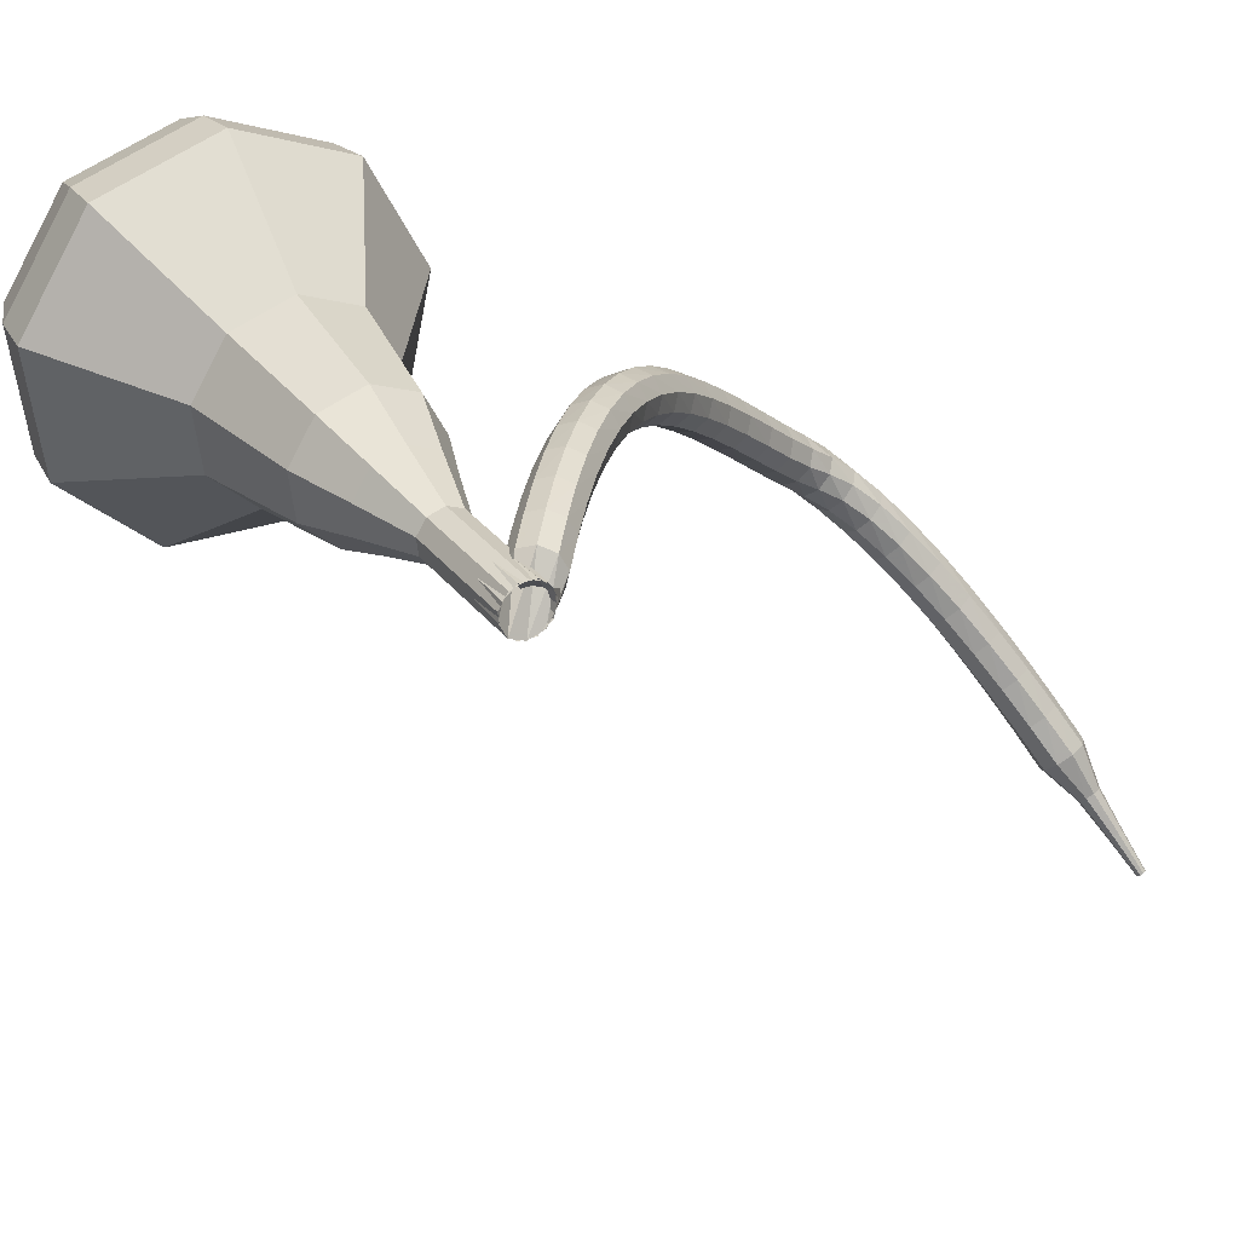
<metadata>
{"format":"obj","ext":"obj","renderer":"f3d","projection":"perspective","resolution":1024,"background":"white","views":[{"elev":-64.3,"azim":87.7,"up":"+Y"}]}
</metadata>
<code>
g tube1
v 170.2 130.6 208.8
v 169.2 132.2 206.1
v 166.3 133.3 204.6
v 162.9 133.2 205.1
v 160.7 132 207.4
v 160.6 130.3 210.3
v 162.7 128.8 212.5
v 166 128.3 213.1
v 169 129 211.6
v 170.2 130.6 208.8
v 169 131.4 209.3
v 168.2 132.7 207.3
v 166.1 133.4 206.2
v 163.6 133.3 206.6
v 162 132.5 208.2
v 161.9 131.2 210.4
v 163.4 130.2 212
v 165.9 129.8 212.4
v 168 130.3 211.3
v 169 131.4 209.3
v 165.4 132.5 209.8
v 165.4 132.5 209.8
v 165.4 132.5 209.8
v 165.4 132.5 209.8
v 165.4 132.5 209.8
v 165.4 132.5 209.8
v 165.4 132.5 209.8
v 165.4 132.5 209.8
v 165.4 132.5 209.8
v 165.4 132.5 209.8
v 163 108.6 195.8
v 163.2 108.9 195.2
v 163.8 109.1 194.9
v 164.5 109 195
v 164.9 108.7 195.5
v 164.9 108.3 196.1
v 164.5 108.1 196.5
v 163.8 108 196.6
v 163.2 108.2 196.3
v 163 108.6 195.8
v 165.4 110 195.6
v 165.1 110 195
v 164.5 110.1 194.6
v 163.9 110.3 194.7
v 163.5 110.4 195.3
v 163.5 110.5 195.9
v 163.9 110.5 196.5
v 164.6 110.3 196.6
v 165.2 110.1 196.2
v 165.4 110 195.6
v 165.8 111.7 195.4
v 165.5 111.7 194.7
v 164.9 111.8 194.4
v 164.3 111.9 194.5
v 163.8 112.1 195
v 163.9 112.2 195.7
v 164.3 112.1 196.2
v 165 112 196.4
v 165.5 111.9 196
v 165.8 111.7 195.4
v 166.1 113.5 195.1
v 165.8 113.4 194.5
v 165.2 113.5 194.2
v 164.6 113.6 194.3
v 164.1 113.7 194.8
v 164.2 113.8 195.5
v 164.6 113.8 196
v 165.3 113.8 196.1
v 165.8 113.6 195.8
v 166.1 113.5 195.1
v 166.3 115.3 194.9
v 166 115.2 194.2
v 165.4 115.2 193.9
v 164.8 115.2 194
v 164.3 115.4 194.5
v 164.3 115.5 195.2
v 164.8 115.5 195.7
v 165.5 115.5 195.8
v 166.1 115.4 195.5
v 166.3 115.3 194.9
v 166.4 117 194.5
v 166.1 116.9 193.9
v 165.5 116.9 193.6
v 164.9 116.9 193.7
v 164.4 117 194.2
v 164.4 117.1 194.9
v 164.9 117.2 195.4
v 165.6 117.3 195.5
v 166.1 117.2 195.2
v 166.4 117 194.5
v 166.4 118.8 194.2
v 166.1 118.6 193.5
v 165.5 118.5 193.2
v 164.9 118.5 193.3
v 164.4 118.6 193.8
v 164.4 118.8 194.5
v 164.8 118.9 195
v 165.5 119 195.1
v 166.1 118.9 194.8
v 166.4 118.8 194.2
v 166.2 120.6 193.7
v 166 120.4 193.1
v 165.4 120.2 192.8
v 164.7 120.1 192.9
v 164.3 120.2 193.4
v 164.3 120.4 194.1
v 164.7 120.6 194.6
v 165.3 120.7 194.7
v 165.9 120.7 194.4
v 166.2 120.6 193.7
v 165.9 122.3 193.3
v 165.7 122.1 192.6
v 165.2 121.8 192.3
v 164.5 121.7 192.4
v 164 121.8 192.9
v 164 122 193.6
v 164.4 122.2 194.1
v 165 122.4 194.2
v 165.6 122.4 193.9
v 165.9 122.3 193.3
v 165.5 124 192.7
v 165.3 123.7 192.1
v 164.8 123.4 191.8
v 164.1 123.3 191.9
v 163.6 123.3 192.4
v 163.6 123.5 193.1
v 164 123.8 193.6
v 164.6 124 193.7
v 165.2 124.1 193.3
v 165.5 124 192.7
v 164.9 125.6 192.2
v 164.8 125.3 191.6
v 164.3 125 191.2
v 163.6 124.8 191.4
v 163.1 124.8 191.8
v 163.1 125 192.5
v 163.4 125.3 193
v 164 125.6 193.1
v 164.6 125.7 192.8
v 164.9 125.6 192.2
v 164.2 127.1 191.5
v 164.1 126.8 191
v 163.6 126.4 190.6
v 163 126.2 190.7
v 162.5 126.2 191.2
v 162.4 126.4 191.9
v 162.7 126.8 192.4
v 163.3 127.1 192.5
v 163.9 127.3 192.1
v 164.2 127.1 191.5
v 163.4 128.6 190.9
v 163.4 128.3 190.3
v 162.9 127.9 190
v 162.3 127.6 190.1
v 161.8 127.5 190.6
v 161.7 127.8 191.2
v 162 128.2 191.7
v 162.5 128.5 191.8
v 163.1 128.7 191.5
v 163.4 128.6 190.9
v 162.6 130 190.1
v 162.5 129.6 189.6
v 162.1 129.2 189.3
v 161.5 128.9 189.4
v 161 128.8 189.8
v 160.9 129.1 190.5
v 161.1 129.5 190.9
v 161.6 129.9 191
v 162.2 130.1 190.7
v 162.6 130 190.1
v 161.7 131.3 189.4
v 161.7 130.9 188.8
v 161.3 130.4 188.5
v 160.7 130.1 188.6
v 160.2 130 189.1
v 160 130.3 189.7
v 160.2 130.8 190.1
v 160.7 131.2 190.2
v 161.3 131.4 189.9
v 161.7 131.3 189.4
v 160.7 132.5 188.5
v 160.7 132.1 188
v 160.4 131.6 187.7
v 159.8 131.3 187.8
v 159.3 131.2 188.2
v 159.1 131.5 188.8
v 159.3 131.9 189.3
v 159.8 132.4 189.4
v 160.3 132.6 189.1
v 160.7 132.5 188.5
v 159.8 133.7 187.6
v 159.8 133.2 187.1
v 159.5 132.7 186.8
v 159 132.3 186.9
v 158.4 132.3 187.3
v 158.2 132.5 187.9
v 158.3 133 188.4
v 158.8 133.5 188.5
v 159.4 133.8 188.2
v 159.8 133.7 187.6
v 159 134.6 186.8
v 159.1 134.2 186.3
v 158.8 133.6 186
v 158.3 133.2 186.1
v 157.7 133.1 186.5
v 157.4 133.4 187.1
v 157.5 133.9 187.5
v 157.9 134.5 187.6
v 158.5 134.7 187.3
v 159 134.6 186.8
v 158.1 135.4 186
v 158.3 134.9 185.5
v 158.2 134.3 185.2
v 157.8 133.8 185.3
v 157.2 133.6 185.7
v 156.8 133.9 186.2
v 156.8 134.5 186.6
v 157.1 135.1 186.7
v 157.6 135.4 186.4
v 158.1 135.4 186
v 157.1 135.9 185
v 157.4 135.5 184.6
v 157.5 134.9 184.3
v 157.2 134.2 184.4
v 156.7 134 184.8
v 156.2 134.1 185.2
v 156 134.7 185.6
v 156.1 135.3 185.7
v 156.5 135.8 185.5
v 157.1 135.9 185
v 155.9 136.1 183.9
v 156.3 135.8 183.5
v 156.5 135.2 183.3
v 156.3 134.6 183.3
v 155.9 134.2 183.7
v 155.4 134.3 184.2
v 155.1 134.8 184.5
v 155.1 135.4 184.6
v 155.4 136 184.4
v 155.9 136.1 183.9
v 154.7 136.3 182.8
v 155.1 136 182.3
v 155.3 135.4 182.1
v 155.2 134.7 182.2
v 154.8 134.3 182.5
v 154.3 134.3 183
v 154 134.8 183.4
v 153.9 135.5 183.5
v 154.2 136.1 183.2
v 154.7 136.3 182.8
v 153.4 136.3 181.6
v 153.8 136.1 181.1
v 154 135.5 180.9
v 154 134.8 181
v 153.6 134.4 181.3
v 153.2 134.4 181.8
v 152.8 134.8 182.2
v 152.7 135.5 182.3
v 152.9 136.1 182.1
v 153.4 136.3 181.6
v 152 136.3 180.4
v 152.4 136 179.9
v 152.7 135.5 179.7
v 152.7 134.8 179.8
v 152.3 134.3 180.1
v 151.9 134.3 180.7
v 151.5 134.7 181.1
v 151.4 135.4 181.1
v 151.6 136 180.9
v 152 136.3 180.4
v 150.6 136.1 179.2
v 151 135.9 178.7
v 151.3 135.4 178.5
v 151.3 134.7 178.6
v 151 134.2 179
v 150.6 134.2 179.5
v 150.2 134.6 179.9
v 150 135.2 180
v 150.2 135.9 179.7
v 150.6 136.1 179.2
v 149.1 135.9 178.1
v 149.6 135.8 177.6
v 149.9 135.2 177.3
v 149.9 134.5 177.4
v 149.6 134.1 177.8
v 149.2 134 178.3
v 148.8 134.4 178.7
v 148.6 135 178.8
v 148.8 135.7 178.6
v 149.1 135.9 178.1
v 147.7 135.7 176.9
v 148.1 135.5 176.4
v 148.4 135 176.1
v 148.5 134.3 176.2
v 148.2 133.8 176.7
v 147.8 133.7 177.2
v 147.4 134.1 177.6
v 147.2 134.8 177.7
v 147.3 135.4 177.4
v 147.7 135.7 176.9
v 146.2 135.4 175.8
v 146.6 135.2 175.3
v 147 134.7 175
v 147.1 134 175.1
v 146.9 133.5 175.5
v 146.5 133.4 176.1
v 146 133.8 176.5
v 145.8 134.4 176.6
v 145.9 135 176.3
v 146.2 135.4 175.8
v 144.9 134.5 174.7
v 145.1 134.4 174.4
v 145.2 134.2 174.3
v 145.3 133.8 174.4
v 145.2 133.6 174.6
v 145 133.5 174.8
v 144.8 133.7 175.1
v 144.7 134 175.1
v 144.7 134.3 175
v 144.9 134.5 174.7
v 143.5 133.9 173.6
v 143.6 133.8 173.4
v 143.7 133.7 173.3
v 143.8 133.4 173.4
v 143.7 133.3 173.5
v 143.6 133.2 173.7
v 143.4 133.3 173.8
v 143.4 133.5 173.9
v 143.4 133.8 173.8
v 143.5 133.9 173.6
v 142.1 133.3 172.5
v 142.2 133.3 172.4
v 142.2 133.2 172.4
v 142.3 133 172.4
v 142.2 132.9 172.5
v 142.1 132.9 172.6
v 142.1 133 172.7
v 142 133.1 172.7
v 142 133.2 172.6
v 142.1 133.3 172.5
f 1 2 12
f 12 11 1
f 2 3 13
f 13 12 2
f 3 4 14
f 14 13 3
f 4 5 15
f 15 14 4
f 5 6 16
f 16 15 5
f 6 7 17
f 17 16 6
f 7 8 18
f 18 17 7
f 8 9 19
f 19 18 8
f 9 10 20
f 20 19 9
f 11 12 22
f 22 21 11
f 12 13 23
f 23 22 12
f 13 14 24
f 24 23 13
f 14 15 25
f 25 24 14
f 15 16 26
f 26 25 15
f 16 17 27
f 27 26 16
f 17 18 28
f 28 27 17
f 18 19 29
f 29 28 18
f 19 20 30
f 30 29 19
f 21 22 32
f 32 31 21
f 22 23 33
f 33 32 22
f 23 24 34
f 34 33 23
f 24 25 35
f 35 34 24
f 25 26 36
f 36 35 25
f 26 27 37
f 37 36 26
f 27 28 38
f 38 37 27
f 28 29 39
f 39 38 28
f 29 30 40
f 40 39 29
f 31 32 42
f 42 41 31
f 32 33 43
f 43 42 32
f 33 34 44
f 44 43 33
f 34 35 45
f 45 44 34
f 35 36 46
f 46 45 35
f 36 37 47
f 47 46 36
f 37 38 48
f 48 47 37
f 38 39 49
f 49 48 38
f 39 40 50
f 50 49 39
f 41 42 52
f 52 51 41
f 42 43 53
f 53 52 42
f 43 44 54
f 54 53 43
f 44 45 55
f 55 54 44
f 45 46 56
f 56 55 45
f 46 47 57
f 57 56 46
f 47 48 58
f 58 57 47
f 48 49 59
f 59 58 48
f 49 50 60
f 60 59 49
f 51 52 62
f 62 61 51
f 52 53 63
f 63 62 52
f 53 54 64
f 64 63 53
f 54 55 65
f 65 64 54
f 55 56 66
f 66 65 55
f 56 57 67
f 67 66 56
f 57 58 68
f 68 67 57
f 58 59 69
f 69 68 58
f 59 60 70
f 70 69 59
f 61 62 72
f 72 71 61
f 62 63 73
f 73 72 62
f 63 64 74
f 74 73 63
f 64 65 75
f 75 74 64
f 65 66 76
f 76 75 65
f 66 67 77
f 77 76 66
f 67 68 78
f 78 77 67
f 68 69 79
f 79 78 68
f 69 70 80
f 80 79 69
f 71 72 82
f 82 81 71
f 72 73 83
f 83 82 72
f 73 74 84
f 84 83 73
f 74 75 85
f 85 84 74
f 75 76 86
f 86 85 75
f 76 77 87
f 87 86 76
f 77 78 88
f 88 87 77
f 78 79 89
f 89 88 78
f 79 80 90
f 90 89 79
f 81 82 92
f 92 91 81
f 82 83 93
f 93 92 82
f 83 84 94
f 94 93 83
f 84 85 95
f 95 94 84
f 85 86 96
f 96 95 85
f 86 87 97
f 97 96 86
f 87 88 98
f 98 97 87
f 88 89 99
f 99 98 88
f 89 90 100
f 100 99 89
f 91 92 102
f 102 101 91
f 92 93 103
f 103 102 92
f 93 94 104
f 104 103 93
f 94 95 105
f 105 104 94
f 95 96 106
f 106 105 95
f 96 97 107
f 107 106 96
f 97 98 108
f 108 107 97
f 98 99 109
f 109 108 98
f 99 100 110
f 110 109 99
f 101 102 112
f 112 111 101
f 102 103 113
f 113 112 102
f 103 104 114
f 114 113 103
f 104 105 115
f 115 114 104
f 105 106 116
f 116 115 105
f 106 107 117
f 117 116 106
f 107 108 118
f 118 117 107
f 108 109 119
f 119 118 108
f 109 110 120
f 120 119 109
f 111 112 122
f 122 121 111
f 112 113 123
f 123 122 112
f 113 114 124
f 124 123 113
f 114 115 125
f 125 124 114
f 115 116 126
f 126 125 115
f 116 117 127
f 127 126 116
f 117 118 128
f 128 127 117
f 118 119 129
f 129 128 118
f 119 120 130
f 130 129 119
f 121 122 132
f 132 131 121
f 122 123 133
f 133 132 122
f 123 124 134
f 134 133 123
f 124 125 135
f 135 134 124
f 125 126 136
f 136 135 125
f 126 127 137
f 137 136 126
f 127 128 138
f 138 137 127
f 128 129 139
f 139 138 128
f 129 130 140
f 140 139 129
f 131 132 142
f 142 141 131
f 132 133 143
f 143 142 132
f 133 134 144
f 144 143 133
f 134 135 145
f 145 144 134
f 135 136 146
f 146 145 135
f 136 137 147
f 147 146 136
f 137 138 148
f 148 147 137
f 138 139 149
f 149 148 138
f 139 140 150
f 150 149 139
f 141 142 152
f 152 151 141
f 142 143 153
f 153 152 142
f 143 144 154
f 154 153 143
f 144 145 155
f 155 154 144
f 145 146 156
f 156 155 145
f 146 147 157
f 157 156 146
f 147 148 158
f 158 157 147
f 148 149 159
f 159 158 148
f 149 150 160
f 160 159 149
f 151 152 162
f 162 161 151
f 152 153 163
f 163 162 152
f 153 154 164
f 164 163 153
f 154 155 165
f 165 164 154
f 155 156 166
f 166 165 155
f 156 157 167
f 167 166 156
f 157 158 168
f 168 167 157
f 158 159 169
f 169 168 158
f 159 160 170
f 170 169 159
f 161 162 172
f 172 171 161
f 162 163 173
f 173 172 162
f 163 164 174
f 174 173 163
f 164 165 175
f 175 174 164
f 165 166 176
f 176 175 165
f 166 167 177
f 177 176 166
f 167 168 178
f 178 177 167
f 168 169 179
f 179 178 168
f 169 170 180
f 180 179 169
f 171 172 182
f 182 181 171
f 172 173 183
f 183 182 172
f 173 174 184
f 184 183 173
f 174 175 185
f 185 184 174
f 175 176 186
f 186 185 175
f 176 177 187
f 187 186 176
f 177 178 188
f 188 187 177
f 178 179 189
f 189 188 178
f 179 180 190
f 190 189 179
f 181 182 192
f 192 191 181
f 182 183 193
f 193 192 182
f 183 184 194
f 194 193 183
f 184 185 195
f 195 194 184
f 185 186 196
f 196 195 185
f 186 187 197
f 197 196 186
f 187 188 198
f 198 197 187
f 188 189 199
f 199 198 188
f 189 190 200
f 200 199 189
f 191 192 202
f 202 201 191
f 192 193 203
f 203 202 192
f 193 194 204
f 204 203 193
f 194 195 205
f 205 204 194
f 195 196 206
f 206 205 195
f 196 197 207
f 207 206 196
f 197 198 208
f 208 207 197
f 198 199 209
f 209 208 198
f 199 200 210
f 210 209 199
f 201 202 212
f 212 211 201
f 202 203 213
f 213 212 202
f 203 204 214
f 214 213 203
f 204 205 215
f 215 214 204
f 205 206 216
f 216 215 205
f 206 207 217
f 217 216 206
f 207 208 218
f 218 217 207
f 208 209 219
f 219 218 208
f 209 210 220
f 220 219 209
f 211 212 222
f 222 221 211
f 212 213 223
f 223 222 212
f 213 214 224
f 224 223 213
f 214 215 225
f 225 224 214
f 215 216 226
f 226 225 215
f 216 217 227
f 227 226 216
f 217 218 228
f 228 227 217
f 218 219 229
f 229 228 218
f 219 220 230
f 230 229 219
f 221 222 232
f 232 231 221
f 222 223 233
f 233 232 222
f 223 224 234
f 234 233 223
f 224 225 235
f 235 234 224
f 225 226 236
f 236 235 225
f 226 227 237
f 237 236 226
f 227 228 238
f 238 237 227
f 228 229 239
f 239 238 228
f 229 230 240
f 240 239 229
f 231 232 242
f 242 241 231
f 232 233 243
f 243 242 232
f 233 234 244
f 244 243 233
f 234 235 245
f 245 244 234
f 235 236 246
f 246 245 235
f 236 237 247
f 247 246 236
f 237 238 248
f 248 247 237
f 238 239 249
f 249 248 238
f 239 240 250
f 250 249 239
f 241 242 252
f 252 251 241
f 242 243 253
f 253 252 242
f 243 244 254
f 254 253 243
f 244 245 255
f 255 254 244
f 245 246 256
f 256 255 245
f 246 247 257
f 257 256 246
f 247 248 258
f 258 257 247
f 248 249 259
f 259 258 248
f 249 250 260
f 260 259 249
f 251 252 262
f 262 261 251
f 252 253 263
f 263 262 252
f 253 254 264
f 264 263 253
f 254 255 265
f 265 264 254
f 255 256 266
f 266 265 255
f 256 257 267
f 267 266 256
f 257 258 268
f 268 267 257
f 258 259 269
f 269 268 258
f 259 260 270
f 270 269 259
f 261 262 272
f 272 271 261
f 262 263 273
f 273 272 262
f 263 264 274
f 274 273 263
f 264 265 275
f 275 274 264
f 265 266 276
f 276 275 265
f 266 267 277
f 277 276 266
f 267 268 278
f 278 277 267
f 268 269 279
f 279 278 268
f 269 270 280
f 280 279 269
f 271 272 282
f 282 281 271
f 272 273 283
f 283 282 272
f 273 274 284
f 284 283 273
f 274 275 285
f 285 284 274
f 275 276 286
f 286 285 275
f 276 277 287
f 287 286 276
f 277 278 288
f 288 287 277
f 278 279 289
f 289 288 278
f 279 280 290
f 290 289 279
f 281 282 292
f 292 291 281
f 282 283 293
f 293 292 282
f 283 284 294
f 294 293 283
f 284 285 295
f 295 294 284
f 285 286 296
f 296 295 285
f 286 287 297
f 297 296 286
f 287 288 298
f 298 297 287
f 288 289 299
f 299 298 288
f 289 290 300
f 300 299 289
f 291 292 302
f 302 301 291
f 292 293 303
f 303 302 292
f 293 294 304
f 304 303 293
f 294 295 305
f 305 304 294
f 295 296 306
f 306 305 295
f 296 297 307
f 307 306 296
f 297 298 308
f 308 307 297
f 298 299 309
f 309 308 298
f 299 300 310
f 310 309 299
f 301 302 312
f 312 311 301
f 302 303 313
f 313 312 302
f 303 304 314
f 314 313 303
f 304 305 315
f 315 314 304
f 305 306 316
f 316 315 305
f 306 307 317
f 317 316 306
f 307 308 318
f 318 317 307
f 308 309 319
f 319 318 308
f 309 310 320
f 320 319 309
f 311 312 322
f 322 321 311
f 312 313 323
f 323 322 312
f 313 314 324
f 324 323 313
f 314 315 325
f 325 324 314
f 315 316 326
f 326 325 315
f 316 317 327
f 327 326 316
f 317 318 328
f 328 327 317
f 318 319 329
f 329 328 318
f 319 320 330
f 330 329 319
f 321 322 332
f 332 331 321
f 322 323 333
f 333 332 322
f 323 324 334
f 334 333 323
f 324 325 335
f 335 334 324
f 325 326 336
f 336 335 325
f 326 327 337
f 337 336 326
f 327 328 338
f 338 337 327
f 328 329 339
f 339 338 328
f 329 330 340
f 340 339 329
v 165 108.5 195.8
v 164.8 108.8 195.2
v 164.2 109 194.9
v 163.5 109 195
v 163.1 108.8 195.5
v 163 108.4 196.1
v 163.5 108.1 196.5
v 164.1 108 196.6
v 164.7 108.2 196.3
v 165 108.5 195.8
v 165.1 110.7 197.1
v 164.9 111 196.5
v 164.3 111.2 196.2
v 163.6 111.2 196.3
v 163.2 111 196.8
v 163.2 110.6 197.4
v 163.6 110.3 197.8
v 164.3 110.2 197.9
v 164.9 110.4 197.6
v 165.1 110.7 197.1
v 165.2 112.9 198.3
v 165 113.2 197.8
v 164.4 113.4 197.5
v 163.8 113.4 197.6
v 163.3 113.1 198
v 163.3 112.8 198.6
v 163.7 112.5 199.1
v 164.4 112.4 199.2
v 165 112.5 198.9
v 165.2 112.9 198.3
v 166.2 115 199.6
v 165.8 115.6 198.6
v 164.7 116 198
v 163.5 116 198.2
v 162.6 115.5 199.1
v 162.6 114.9 200.2
v 163.4 114.3 201
v 164.6 114.1 201.2
v 165.8 114.4 200.7
v 166.2 115 199.6
v 167.3 117.1 200.9
v 166.7 118.1 199.3
v 165.1 118.6 198.5
v 163.2 118.6 198.8
v 161.9 117.9 200.1
v 161.8 116.9 201.7
v 163 116.1 203
v 164.9 115.9 203.3
v 166.6 116.2 202.4
v 167.3 117.1 200.9
v 168.5 121.4 203.4
v 167.7 122.7 201.4
v 165.5 123.5 200.3
v 163 123.4 200.6
v 161.3 122.5 202.3
v 161.2 121.2 204.6
v 162.8 120.1 206.2
v 165.3 119.7 206.6
v 167.5 120.3 205.5
v 168.5 121.4 203.4
v 172.5 125.6 206
v 170.9 128.1 201.8
v 166.5 129.6 199.6
v 161.4 129.5 200.4
v 158 127.7 203.8
v 157.9 125.1 208.2
v 161.1 122.9 211.6
v 166.1 122.2 212.4
v 170.6 123.2 210.2
v 172.5 125.6 206
v 172.3 127.2 206.9
v 170.8 129.6 202.9
v 166.6 131.1 200.8
v 161.7 131 201.5
v 158.4 129.3 204.8
v 158.2 126.8 209.1
v 161.3 124.7 212.4
v 166.1 123.9 213.1
v 170.5 124.9 211
v 172.3 127.2 206.9
v 171.7 128.9 207.9
v 170.3 131 204.3
v 166.5 132.4 202.4
v 162.1 132.3 203
v 159.2 130.7 206
v 159 128.5 209.8
v 161.8 126.6 212.7
v 166.1 125.9 213.4
v 170 126.8 211.5
v 171.7 128.9 207.9
v 170.2 130.6 208.8
v 169.2 132.2 206.1
v 166.3 133.3 204.6
v 162.9 133.2 205.1
v 160.7 132 207.4
v 160.6 130.3 210.3
v 162.7 128.8 212.5
v 166 128.3 213.1
v 169 129 211.6
v 170.2 130.6 208.8
v 169 131.4 209.3
v 168.2 132.7 207.3
v 166.1 133.4 206.2
v 163.6 133.3 206.6
v 162 132.5 208.2
v 161.9 131.2 210.4
v 163.4 130.2 212
v 165.9 129.8 212.4
v 168 130.3 211.3
v 169 131.4 209.3
v 165.4 132.5 209.8
v 165.4 132.5 209.8
v 165.4 132.5 209.8
v 165.4 132.5 209.8
v 165.4 132.5 209.8
v 165.4 132.5 209.8
v 165.4 132.5 209.8
v 165.4 132.5 209.8
v 165.4 132.5 209.8
v 165.4 132.5 209.8
f 341 342 352
f 352 351 341
f 342 343 353
f 353 352 342
f 343 344 354
f 354 353 343
f 344 345 355
f 355 354 344
f 345 346 356
f 356 355 345
f 346 347 357
f 357 356 346
f 347 348 358
f 358 357 347
f 348 349 359
f 359 358 348
f 349 350 360
f 360 359 349
f 351 352 362
f 362 361 351
f 352 353 363
f 363 362 352
f 353 354 364
f 364 363 353
f 354 355 365
f 365 364 354
f 355 356 366
f 366 365 355
f 356 357 367
f 367 366 356
f 357 358 368
f 368 367 357
f 358 359 369
f 369 368 358
f 359 360 370
f 370 369 359
f 361 362 372
f 372 371 361
f 362 363 373
f 373 372 362
f 363 364 374
f 374 373 363
f 364 365 375
f 375 374 364
f 365 366 376
f 376 375 365
f 366 367 377
f 377 376 366
f 367 368 378
f 378 377 367
f 368 369 379
f 379 378 368
f 369 370 380
f 380 379 369
f 371 372 382
f 382 381 371
f 372 373 383
f 383 382 372
f 373 374 384
f 384 383 373
f 374 375 385
f 385 384 374
f 375 376 386
f 386 385 375
f 376 377 387
f 387 386 376
f 377 378 388
f 388 387 377
f 378 379 389
f 389 388 378
f 379 380 390
f 390 389 379
f 381 382 392
f 392 391 381
f 382 383 393
f 393 392 382
f 383 384 394
f 394 393 383
f 384 385 395
f 395 394 384
f 385 386 396
f 396 395 385
f 386 387 397
f 397 396 386
f 387 388 398
f 398 397 387
f 388 389 399
f 399 398 388
f 389 390 400
f 400 399 389
f 391 392 402
f 402 401 391
f 392 393 403
f 403 402 392
f 393 394 404
f 404 403 393
f 394 395 405
f 405 404 394
f 395 396 406
f 406 405 395
f 396 397 407
f 407 406 396
f 397 398 408
f 408 407 397
f 398 399 409
f 409 408 398
f 399 400 410
f 410 409 399
f 401 402 412
f 412 411 401
f 402 403 413
f 413 412 402
f 403 404 414
f 414 413 403
f 404 405 415
f 415 414 404
f 405 406 416
f 416 415 405
f 406 407 417
f 417 416 406
f 407 408 418
f 418 417 407
f 408 409 419
f 419 418 408
f 409 410 420
f 420 419 409
f 411 412 422
f 422 421 411
f 412 413 423
f 423 422 412
f 413 414 424
f 424 423 413
f 414 415 425
f 425 424 414
f 415 416 426
f 426 425 415
f 416 417 427
f 427 426 416
f 417 418 428
f 428 427 417
f 418 419 429
f 429 428 418
f 419 420 430
f 430 429 419
f 421 422 432
f 432 431 421
f 422 423 433
f 433 432 422
f 423 424 434
f 434 433 423
f 424 425 435
f 435 434 424
f 425 426 436
f 436 435 425
f 426 427 437
f 437 436 426
f 427 428 438
f 438 437 427
f 428 429 439
f 439 438 428
f 429 430 440
f 440 439 429
f 431 432 442
f 442 441 431
f 432 433 443
f 443 442 432
f 433 434 444
f 444 443 433
f 434 435 445
f 445 444 434
f 435 436 446
f 446 445 435
f 436 437 447
f 447 446 436
f 437 438 448
f 448 447 437
f 438 439 449
f 449 448 438
f 439 440 450
f 450 449 439
f 441 442 452
f 452 451 441
f 442 443 453
f 453 452 442
f 443 444 454
f 454 453 443
f 444 445 455
f 455 454 444
f 445 446 456
f 456 455 445
f 446 447 457
f 457 456 446
f 447 448 458
f 458 457 447
f 448 449 459
f 459 458 448
f 449 450 460
f 460 459 449
g

</code>
